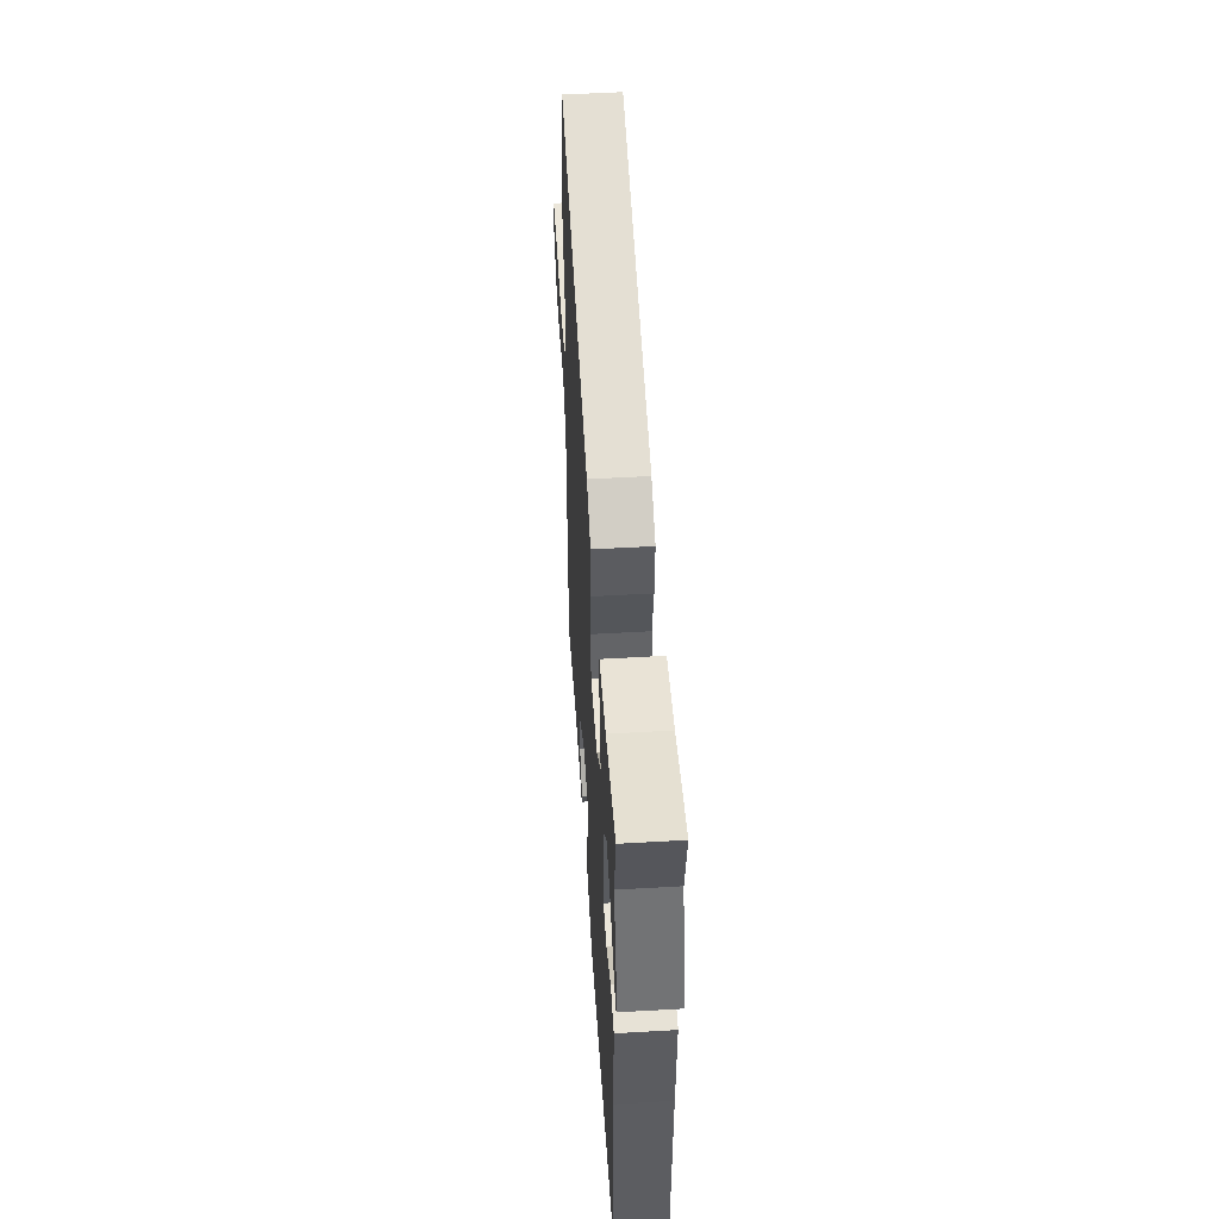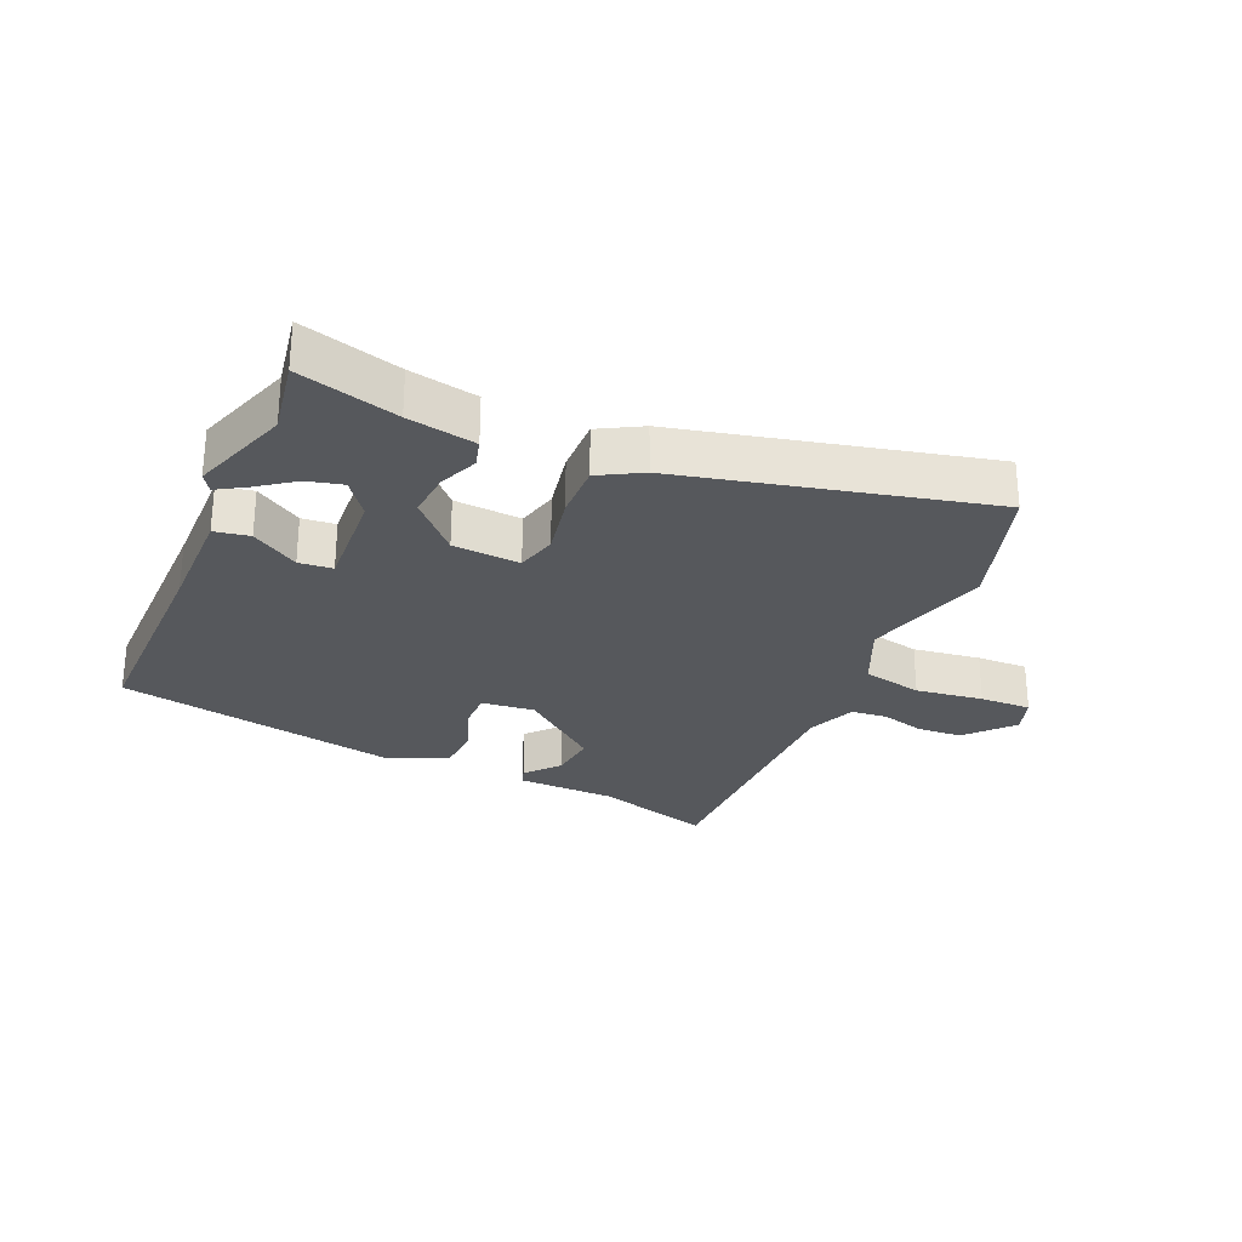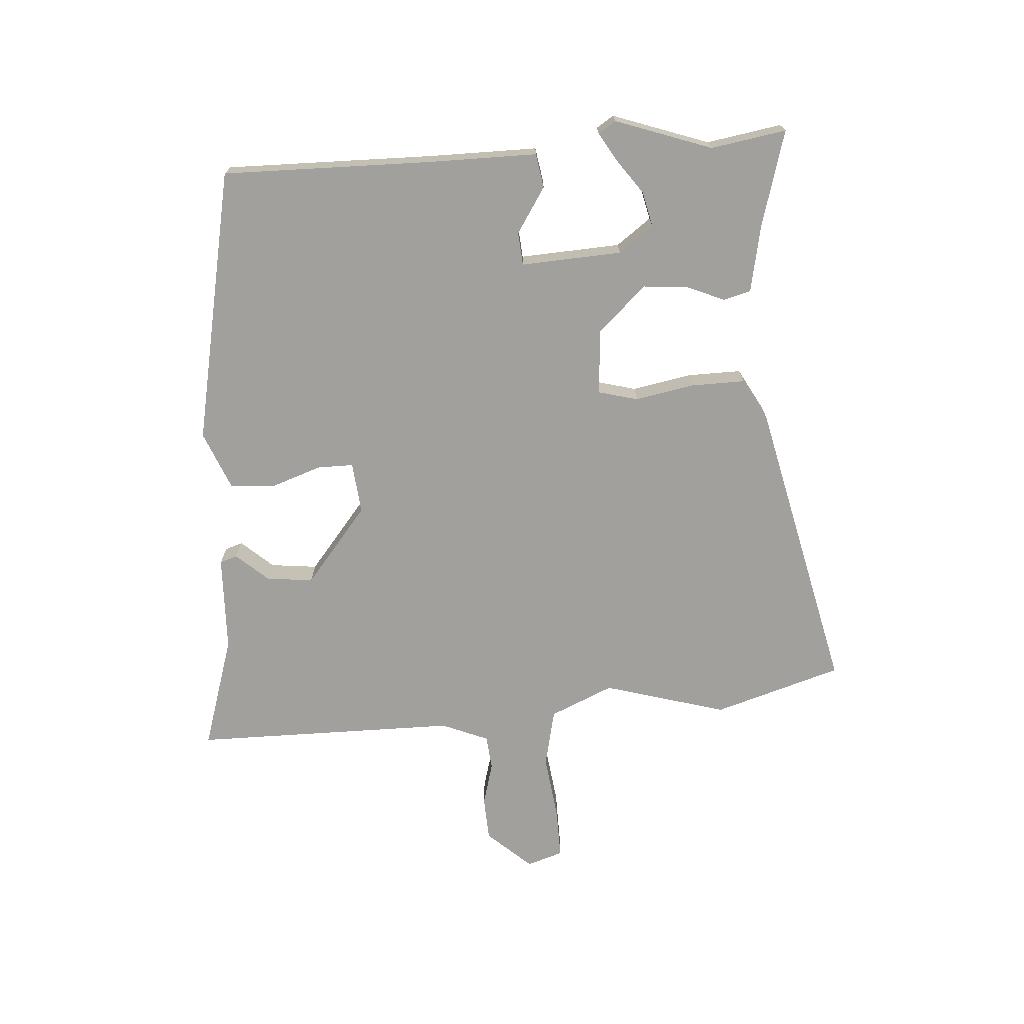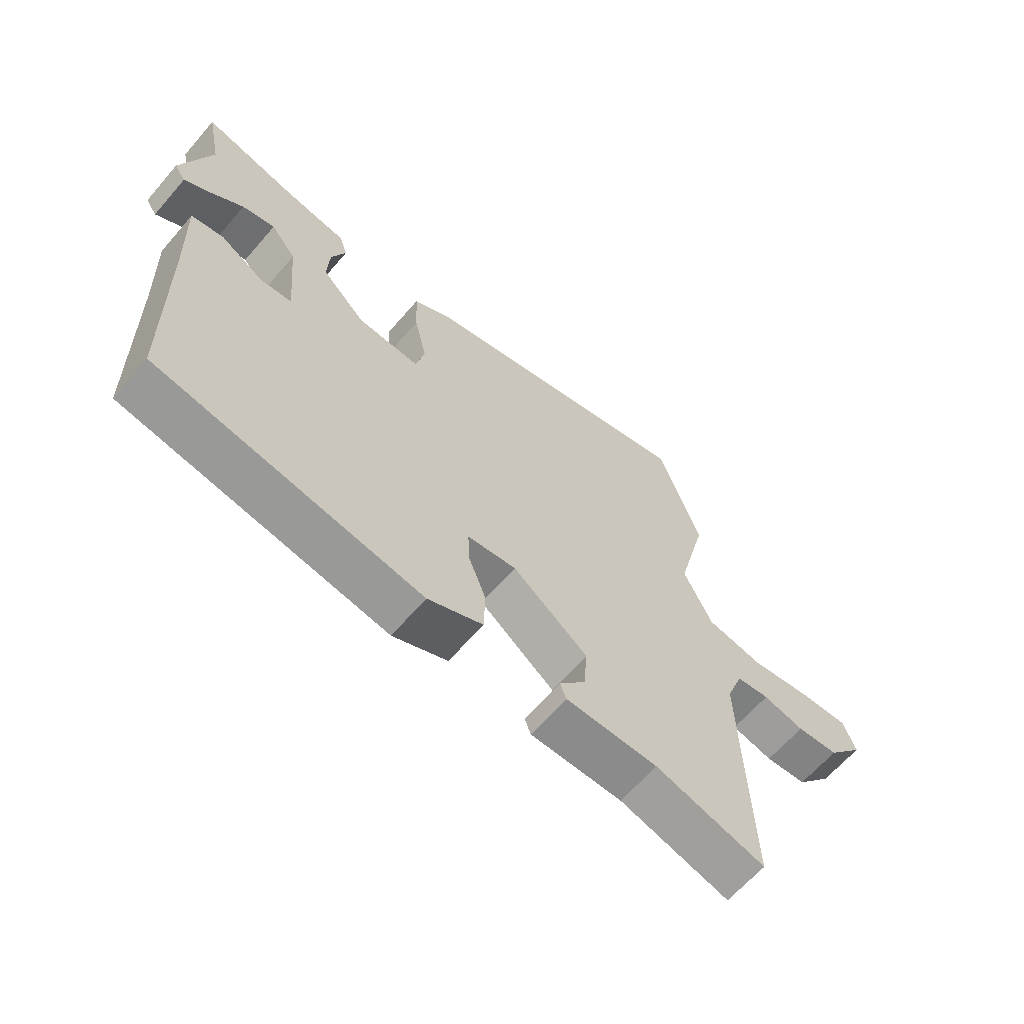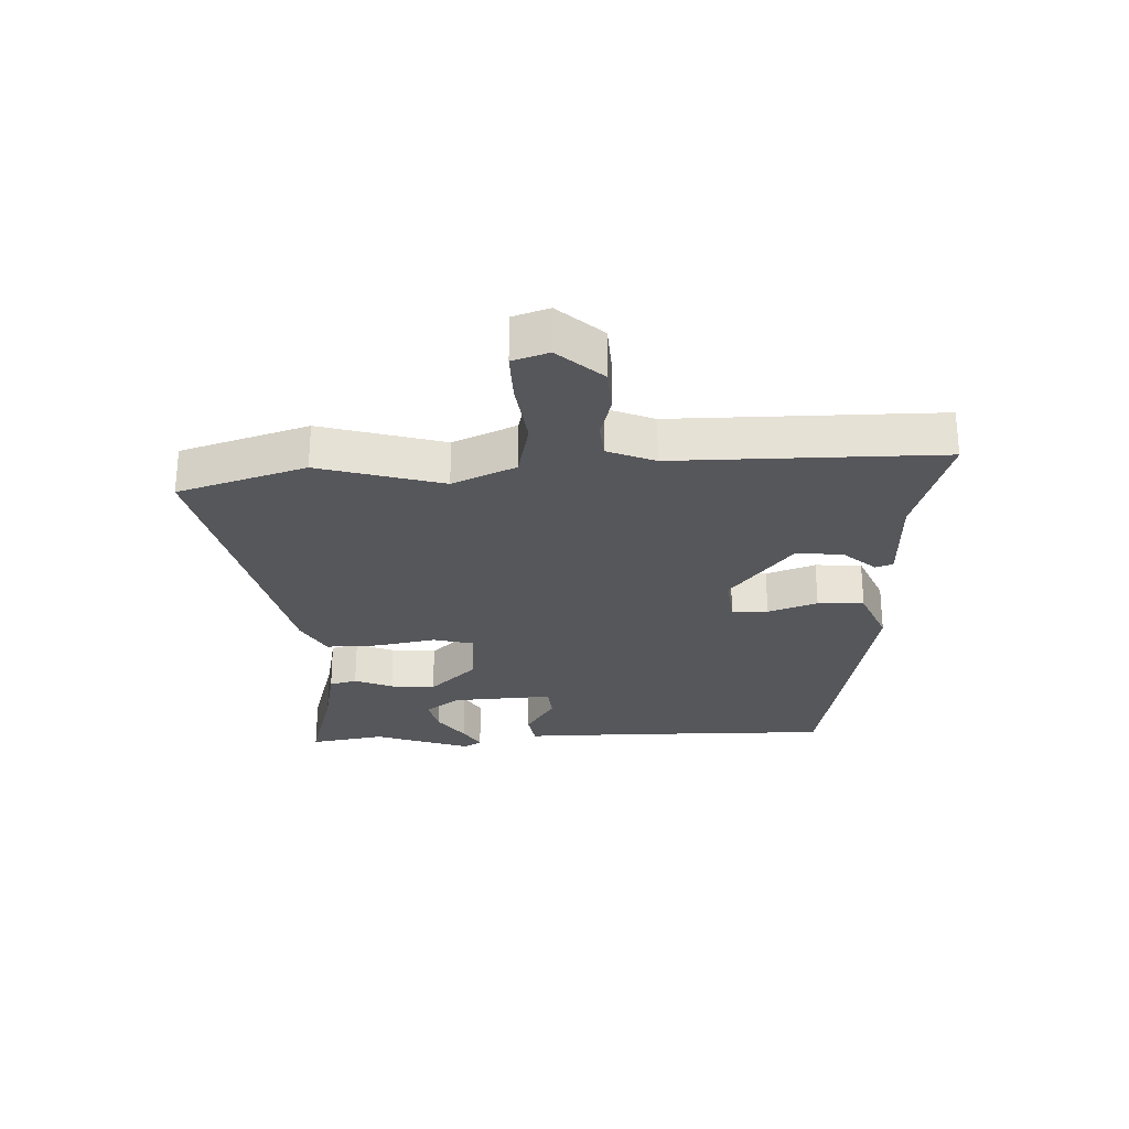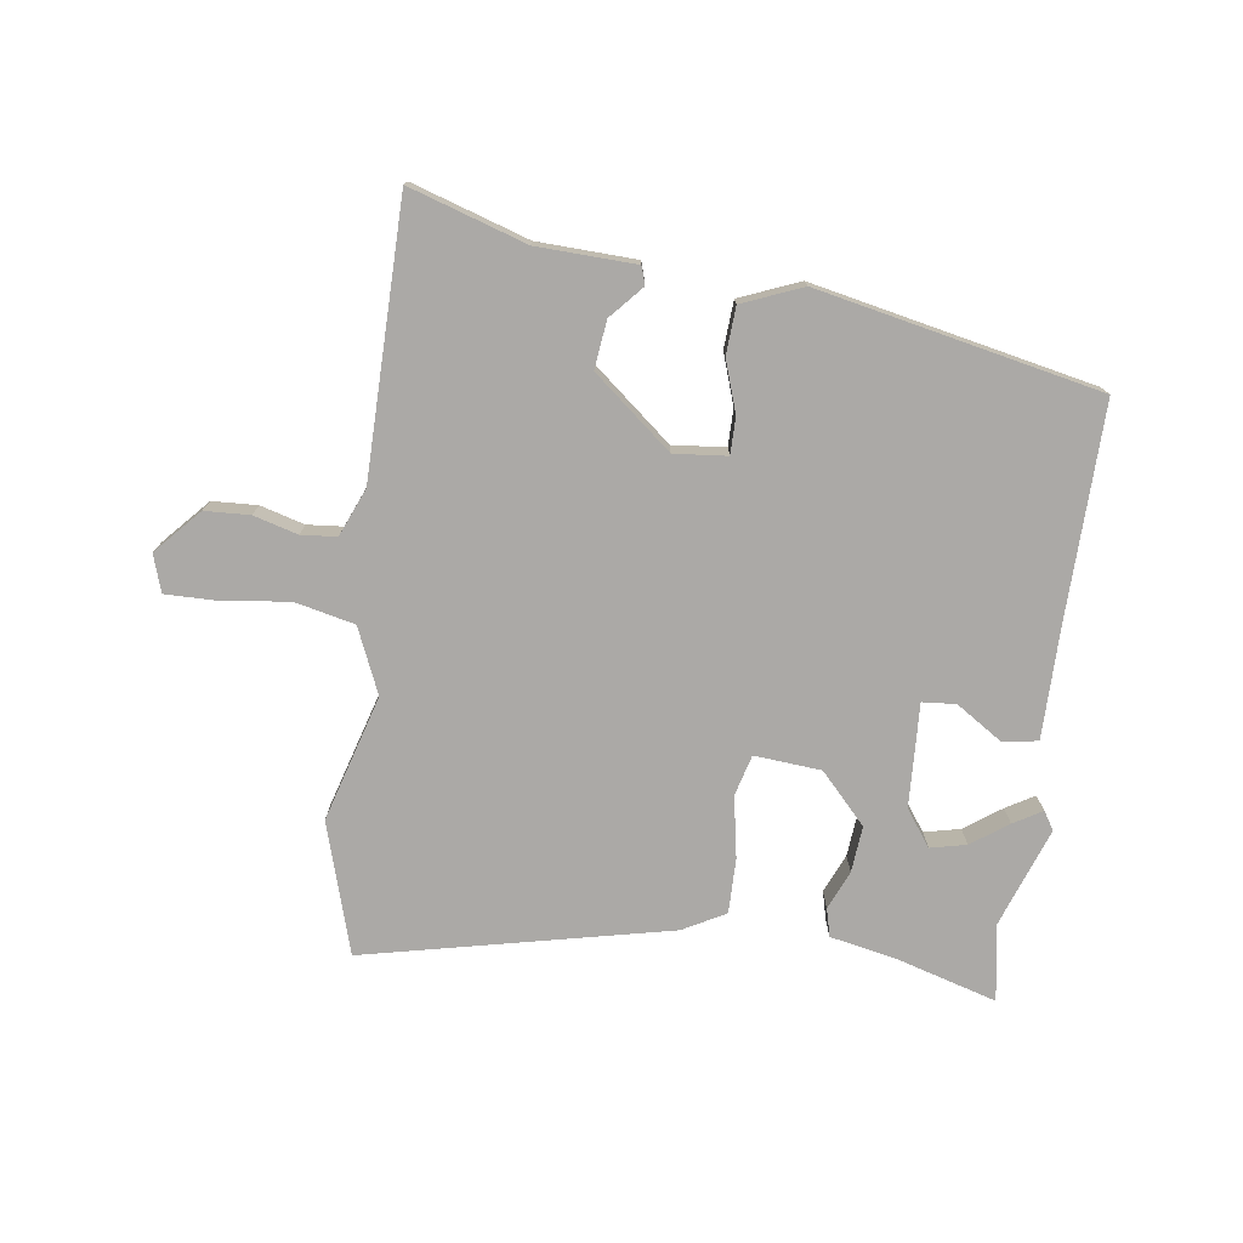
<metadata>
{"format":"obj","ext":"obj","renderer":"f3d","projection":"perspective","resolution":1024,"background":"white","views":[{"elev":52.1,"azim":-93.6,"up":"+Z"},{"elev":-27.7,"azim":-24.9,"up":"+Y"},{"elev":-71.6,"azim":-87.8,"up":"+Y"},{"elev":-63.9,"azim":-40.7,"up":"+Z"},{"elev":-27.1,"azim":90.8,"up":"+Y"},{"elev":-75.6,"azim":170.1,"up":"+Y"}]}
</metadata>
<code>
v 0.459 0.07 0.62
v 0.529 0.07 0.415
v 0.478 0.07 0.214
v 0.526 0.07 0.113
v 0.621 0.07 0.095
v 0.727 0.07 0.112
v 0.808 0.07 0.116
v 0.829 0.07 0.058
v 0.767 0.07 -0.015
v 0.696 0.07 -0.021
v 0.626 0.07 -0.004
v 0.57 0.07 -0.011
v 0.541 0.07 -0.088
v 0.553 0.07 -0.517
v 0.367 0.07 -0.465
v 0.211 0.07 -0.465
v 0.201 0.07 -0.437
v 0.245 0.07 -0.384
v 0.251 0.07 -0.308
v 0.124 0.07 -0.211
v 0.041 0.07 -0.222
v 0.043 0.07 -0.28
v 0.073 0.07 -0.359
v 0.071 0.07 -0.434
v -0.022 0.07 -0.476
v -0.47 0.07 -0.4
v -0.476 0.07 -0.059
v -0.482 0.07 0.115
v -0.427 0.07 0.126
v -0.352 0.07 0.081
v -0.299 0.07 0.087
v -0.313 0.07 0.25
v -0.356 0.07 0.305
v -0.412 0.07 0.29
v -0.468 0.07 0.247
v -0.512 0.07 0.219
v -0.531 0.07 0.247
v -0.481 0.07 0.405
v -0.505 0.07 0.526
v -0.347 0.07 0.486
v -0.239 0.07 0.468
v -0.226 0.07 0.424
v -0.25 0.07 0.362
v -0.254 0.07 0.289
v -0.179 0.07 0.214
v -0.073 0.07 0.209
v -0.058 0.07 0.274
v -0.079 0.07 0.37
v -0.083 0.07 0.457
v -0.017 0.07 0.496
v 0.459 0 0.62
v 0.529 0 0.415
v 0.478 0 0.214
v 0.526 0 0.113
v 0.621 0 0.095
v 0.727 0 0.112
v 0.808 0 0.116
v 0.829 0 0.058
v 0.767 0 -0.015
v 0.696 0 -0.021
v 0.626 0 -0.004
v 0.57 0 -0.011
v 0.541 0 -0.088
v 0.553 0 -0.517
v 0.367 0 -0.465
v 0.211 0 -0.465
v 0.201 0 -0.437
v 0.245 0 -0.384
v 0.251 0 -0.308
v 0.124 0 -0.211
v 0.041 0 -0.222
v 0.043 0 -0.28
v 0.073 0 -0.359
v 0.071 0 -0.434
v -0.022 0 -0.476
v -0.47 0 -0.4
v -0.476 0 -0.059
v -0.482 0 0.115
v -0.427 0 0.126
v -0.352 0 0.081
v -0.299 0 0.087
v -0.313 0 0.25
v -0.356 0 0.305
v -0.412 0 0.29
v -0.468 0 0.247
v -0.512 0 0.219
v -0.531 0 0.247
v -0.481 0 0.405
v -0.505 0 0.526
v -0.347 0 0.486
v -0.239 0 0.468
v -0.226 0 0.424
v -0.25 0 0.362
v -0.254 0 0.289
v -0.179 0 0.214
v -0.073 0 0.209
v -0.058 0 0.274
v -0.079 0 0.37
v -0.083 0 0.457
v -0.017 0 0.496
f 1 2 3
f 50 1 3
f 49 50 3
f 48 49 3
f 47 48 3
f 46 47 3 4
f 45 46 4 5
f 40 41 42 43
f 40 43 44
f 39 40 44
f 38 39 44
f 36 37 38
f 35 36 38
f 34 35 38
f 33 34 38
f 33 38 44 45
f 27 28 29 30
f 27 30 31
f 26 27 31
f 25 26 31
f 24 25 31
f 23 24 31
f 22 23 31
f 21 22 31 32
f 15 16 17 18
f 15 18 19
f 14 15 19
f 13 14 19
f 12 13 19 20
f 9 10 11
f 8 9 11
f 7 8 11
f 6 7 11
f 5 6 11
f 45 5 11 12
f 32 33 45
f 21 32 45
f 20 21 45
f 12 20 45
f 53 52 51
f 53 51 100
f 53 100 99
f 53 99 98
f 53 98 97
f 54 53 97 96
f 55 54 96 95
f 93 92 91 90
f 94 93 90
f 94 90 89
f 94 89 88
f 88 87 86
f 88 86 85
f 88 85 84
f 88 84 83
f 95 94 88 83
f 80 79 78 77
f 81 80 77
f 81 77 76
f 81 76 75
f 81 75 74
f 81 74 73
f 81 73 72
f 82 81 72 71
f 68 67 66 65
f 69 68 65
f 69 65 64
f 69 64 63
f 70 69 63 62
f 61 60 59
f 61 59 58
f 61 58 57
f 61 57 56
f 61 56 55
f 62 61 55 95
f 95 83 82
f 95 82 71
f 95 71 70
f 95 70 62
f 1 51 52 2
f 2 52 53 3
f 3 53 54 4
f 4 54 55 5
f 5 55 56 6
f 6 56 57 7
f 7 57 58 8
f 8 58 59 9
f 9 59 60 10
f 10 60 61 11
f 11 61 62 12
f 12 62 63 13
f 13 63 64 14
f 14 64 65 15
f 15 65 66 16
f 16 66 67 17
f 17 67 68 18
f 18 68 69 19
f 19 69 70 20
f 20 70 71 21
f 21 71 72 22
f 22 72 73 23
f 23 73 74 24
f 24 74 75 25
f 25 75 76 26
f 26 76 77 27
f 27 77 78 28
f 28 78 79 29
f 29 79 80 30
f 30 80 81 31
f 31 81 82 32
f 32 82 83 33
f 33 83 84 34
f 34 84 85 35
f 35 85 86 36
f 36 86 87 37
f 37 87 88 38
f 38 88 89 39
f 39 89 90 40
f 40 90 91 41
f 41 91 92 42
f 42 92 93 43
f 43 93 94 44
f 44 94 95 45
f 45 95 96 46
f 46 96 97 47
f 47 97 98 48
f 48 98 99 49
f 49 99 100 50
f 50 100 51 1

</code>
